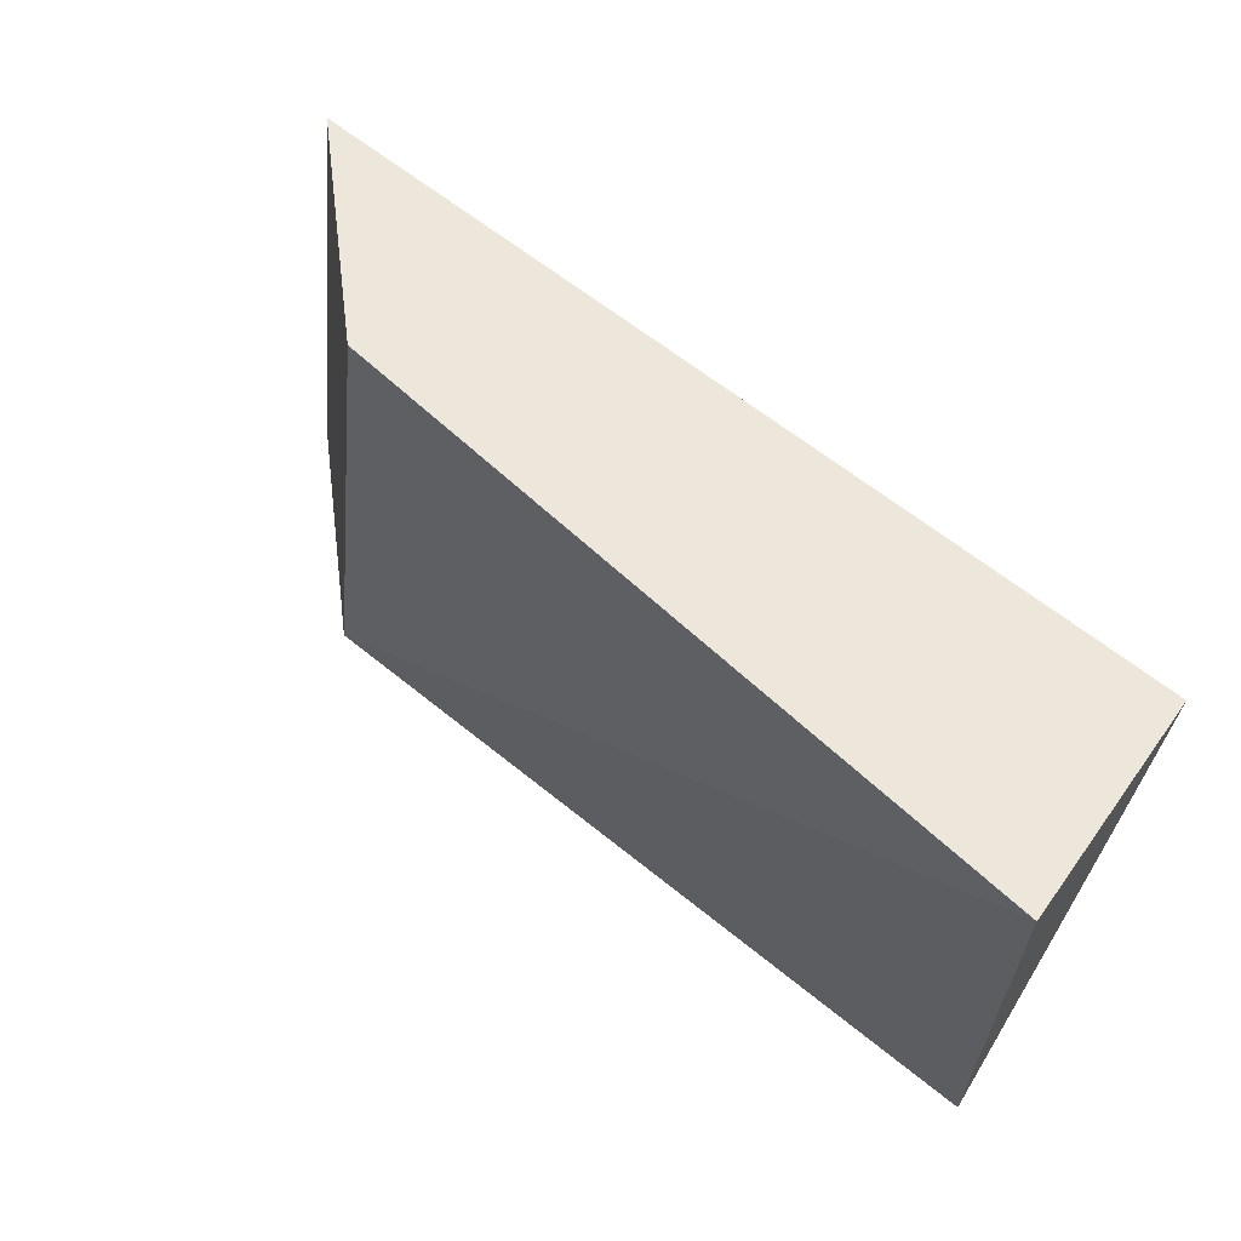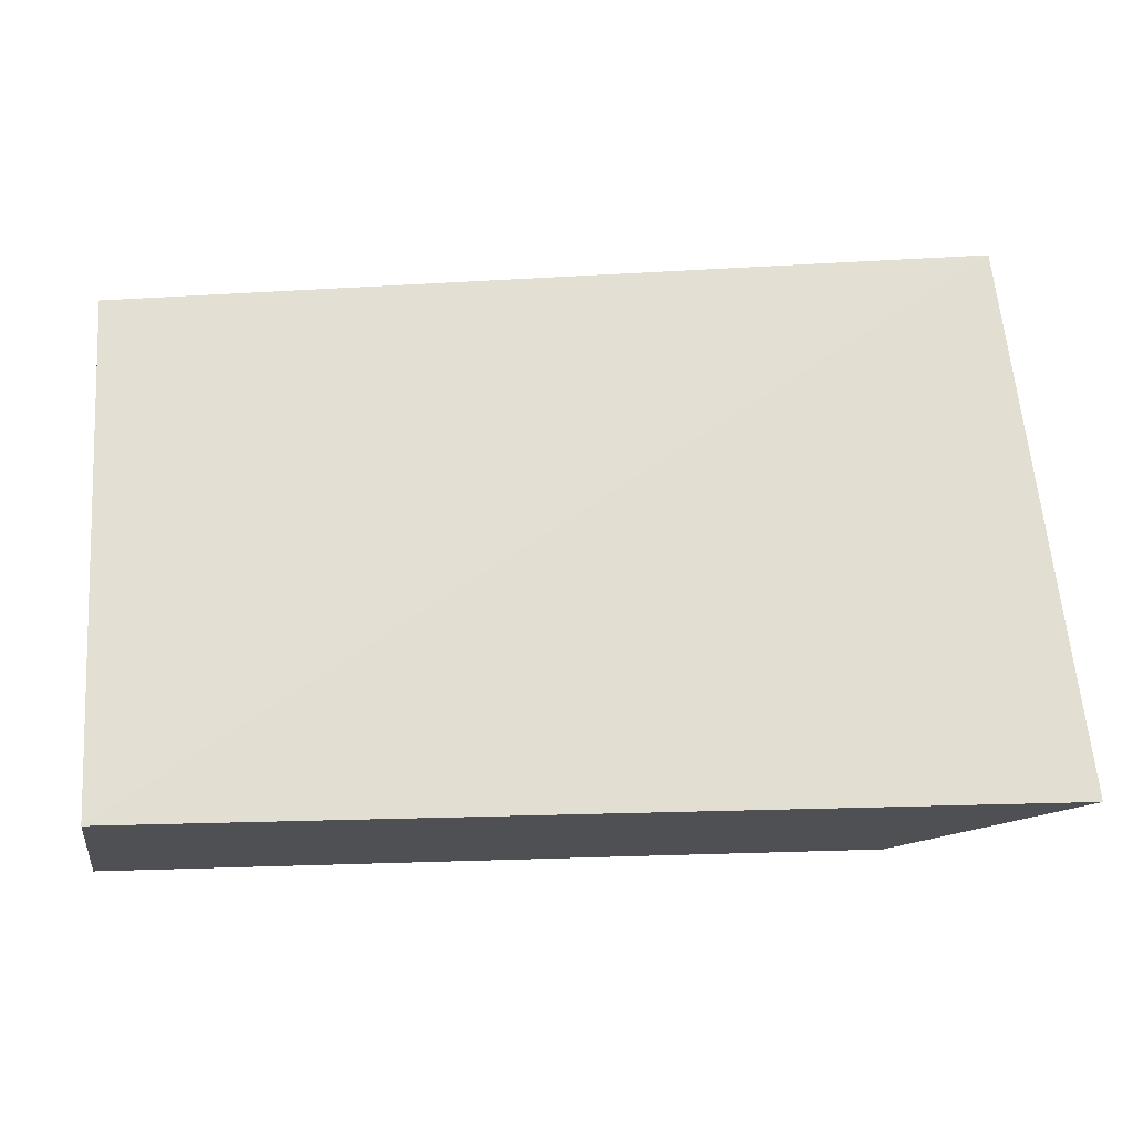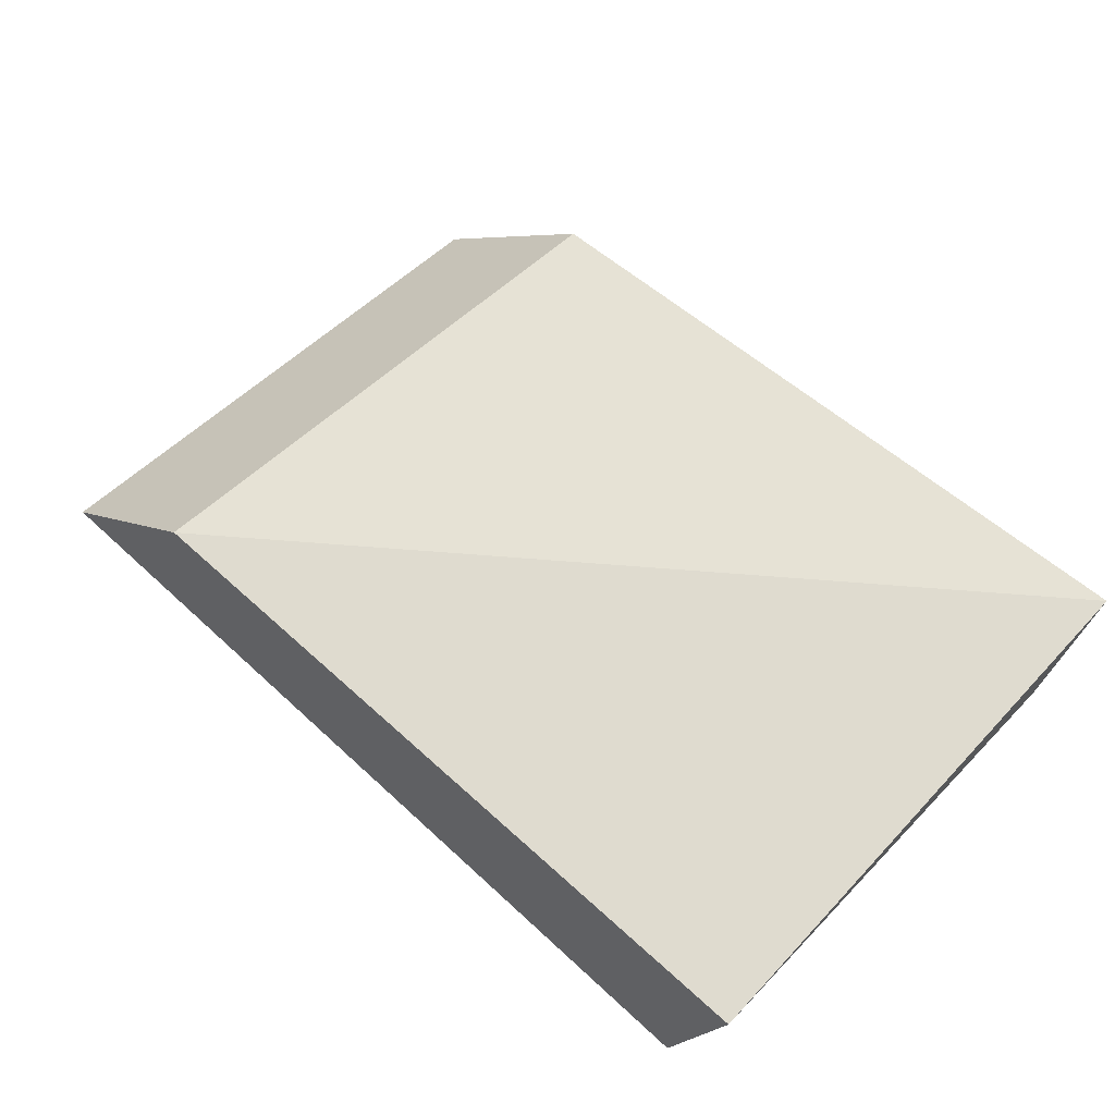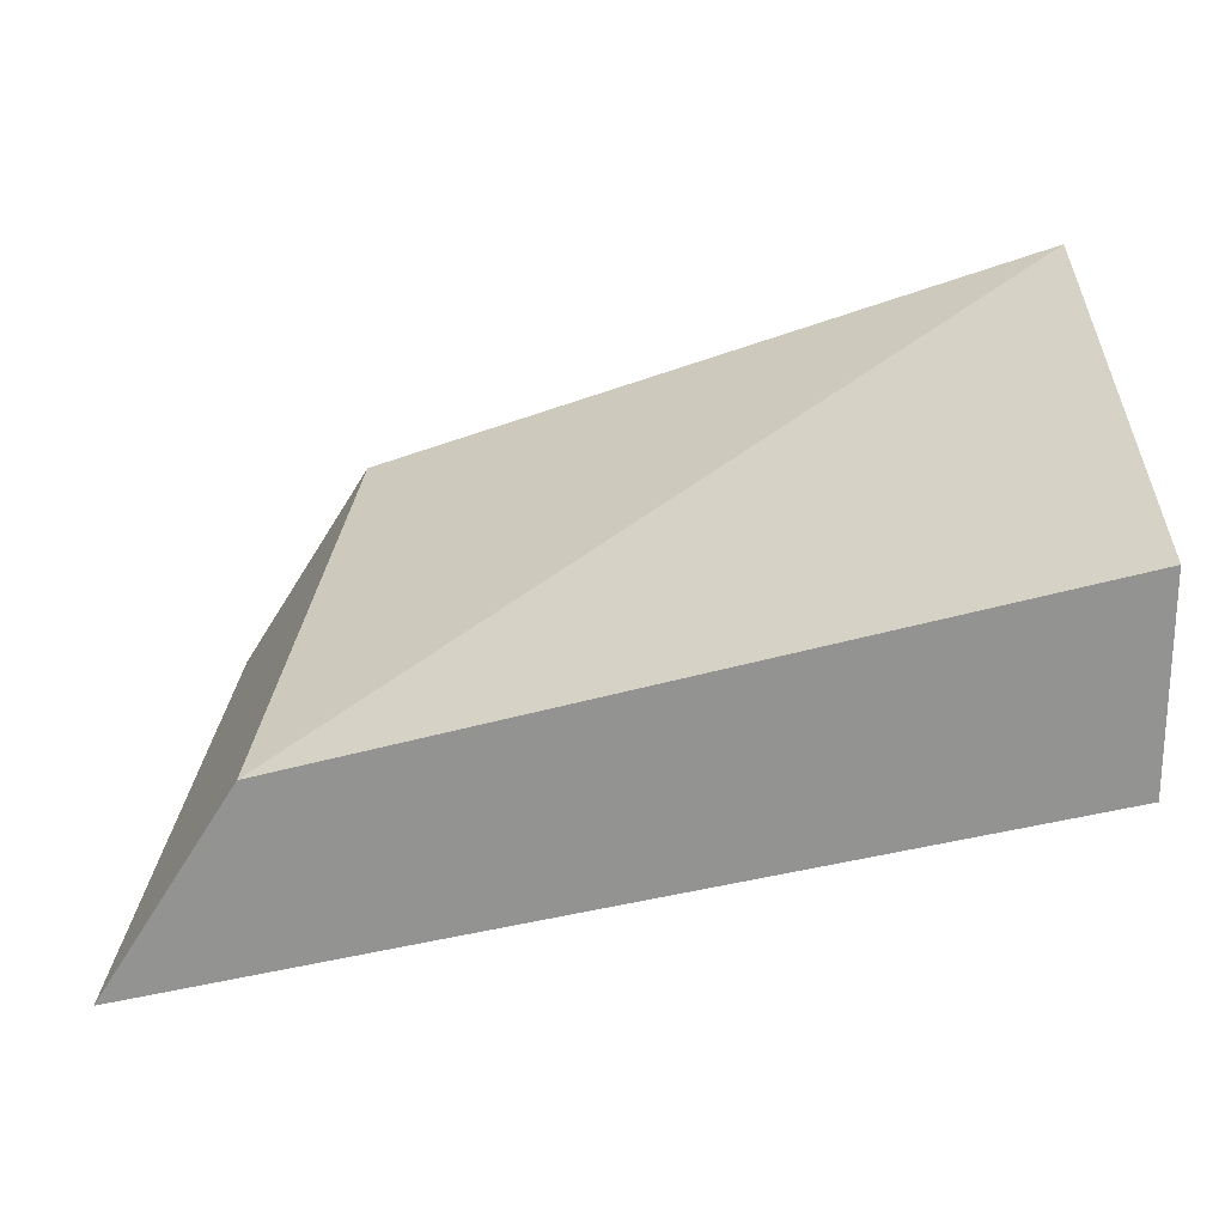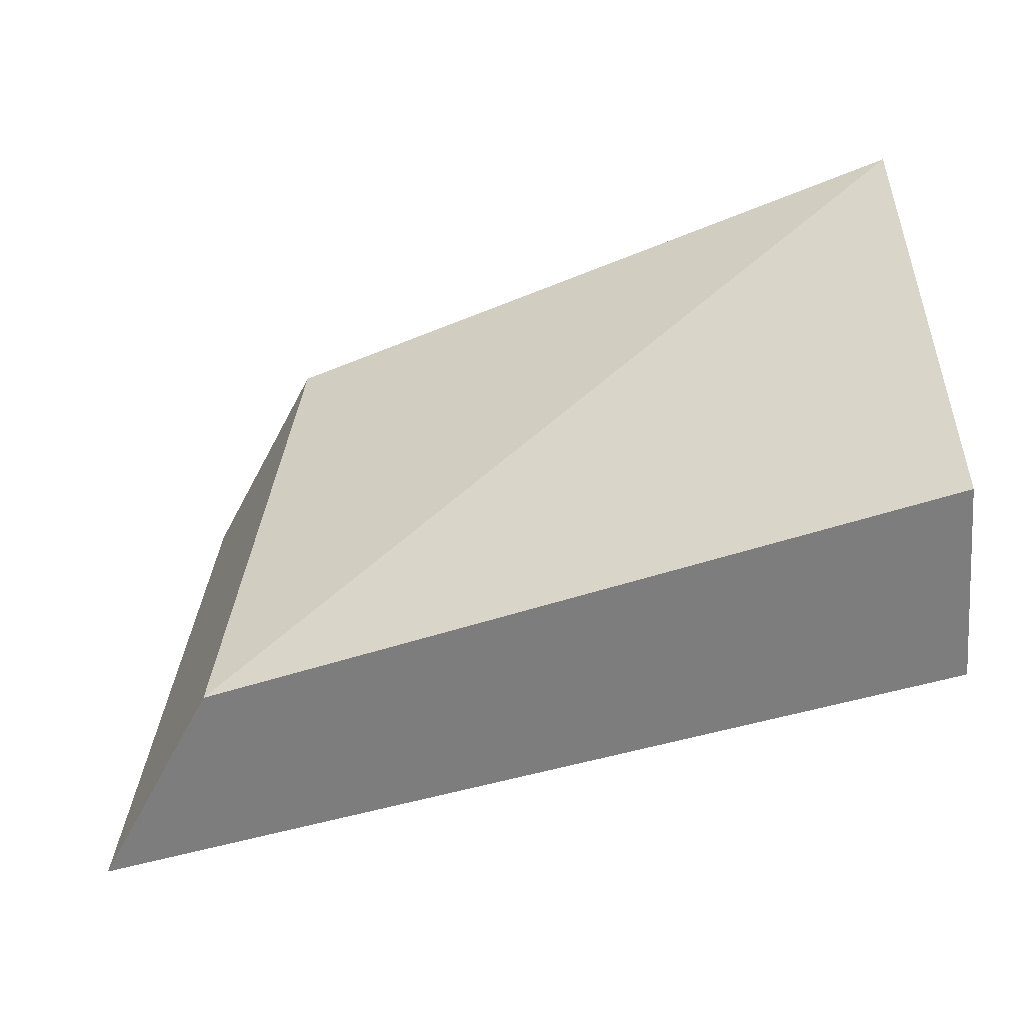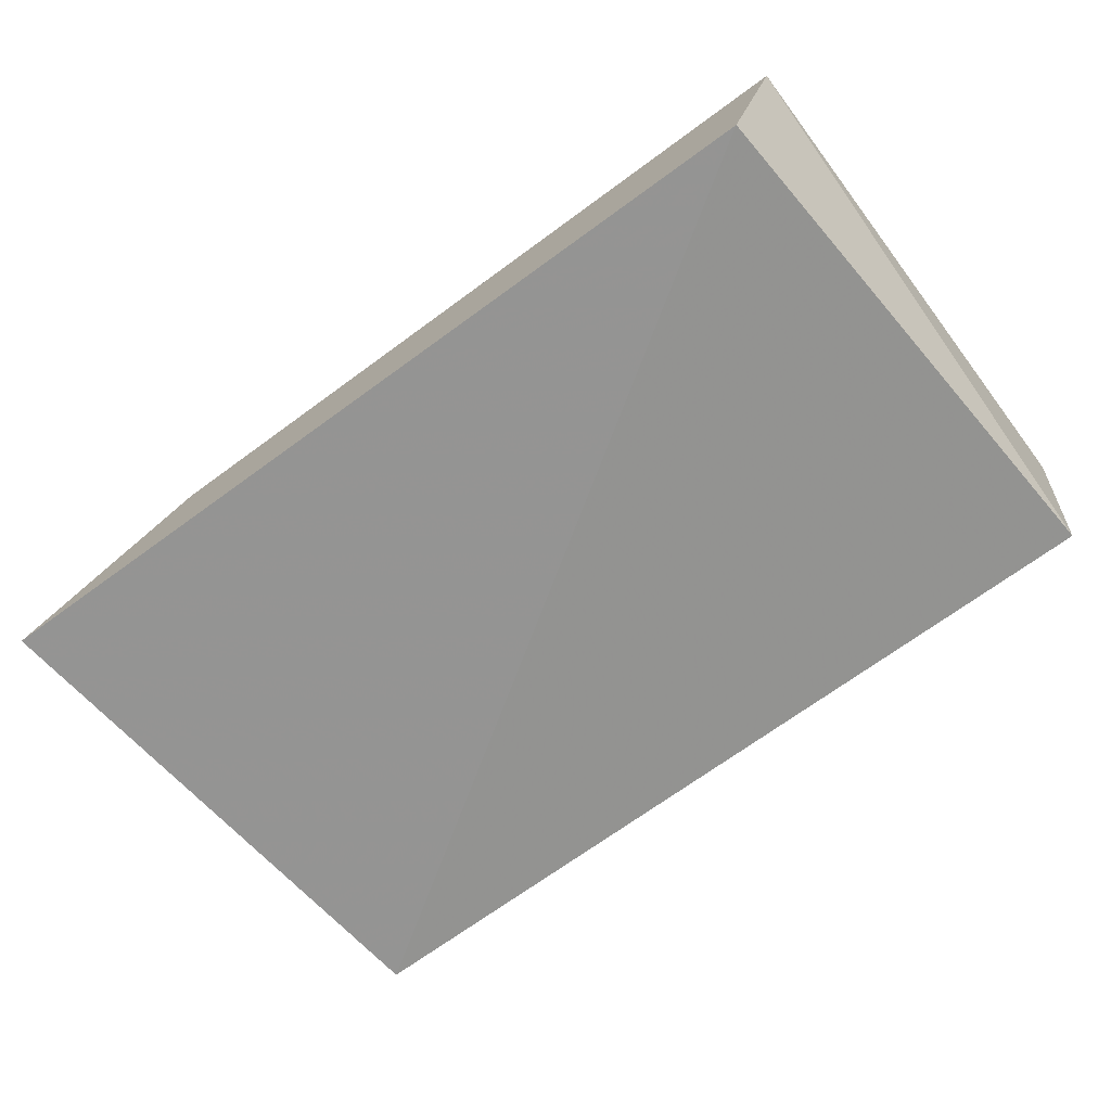
<metadata>
{"format":"obj","ext":"obj","renderer":"f3d","projection":"perspective","resolution":1024,"background":"white","views":[{"elev":63.7,"azim":35.1,"up":"+Y"},{"elev":-27.7,"azim":-178.1,"up":"+Y"},{"elev":69.8,"azim":43.2,"up":"+Z"},{"elev":-58.2,"azim":10.4,"up":"+Y"},{"elev":-51.0,"azim":14.9,"up":"+Y"},{"elev":-62.9,"azim":36.7,"up":"+Z"}]}
</metadata>
<code>
v 0.1639 0.489 0.3188
v 0.1639 0.4387 0.3168
v 0.1639 0.4859 0.2981
v 0.08549 0.485 0.2926
v 0.09587 0.4379 0.3114
v 0.1007 0.4876 0.3091
v 0.1608 0.436 0.299
v 0.08069 0.4354 0.2949
f 1 2 3
f 1 3 4
f 5 2 1
f 6 5 1
f 6 1 4
f 7 3 2
f 7 4 3
f 8 4 7
f 8 6 4
f 8 5 6
f 8 7 2
f 8 2 5

</code>
